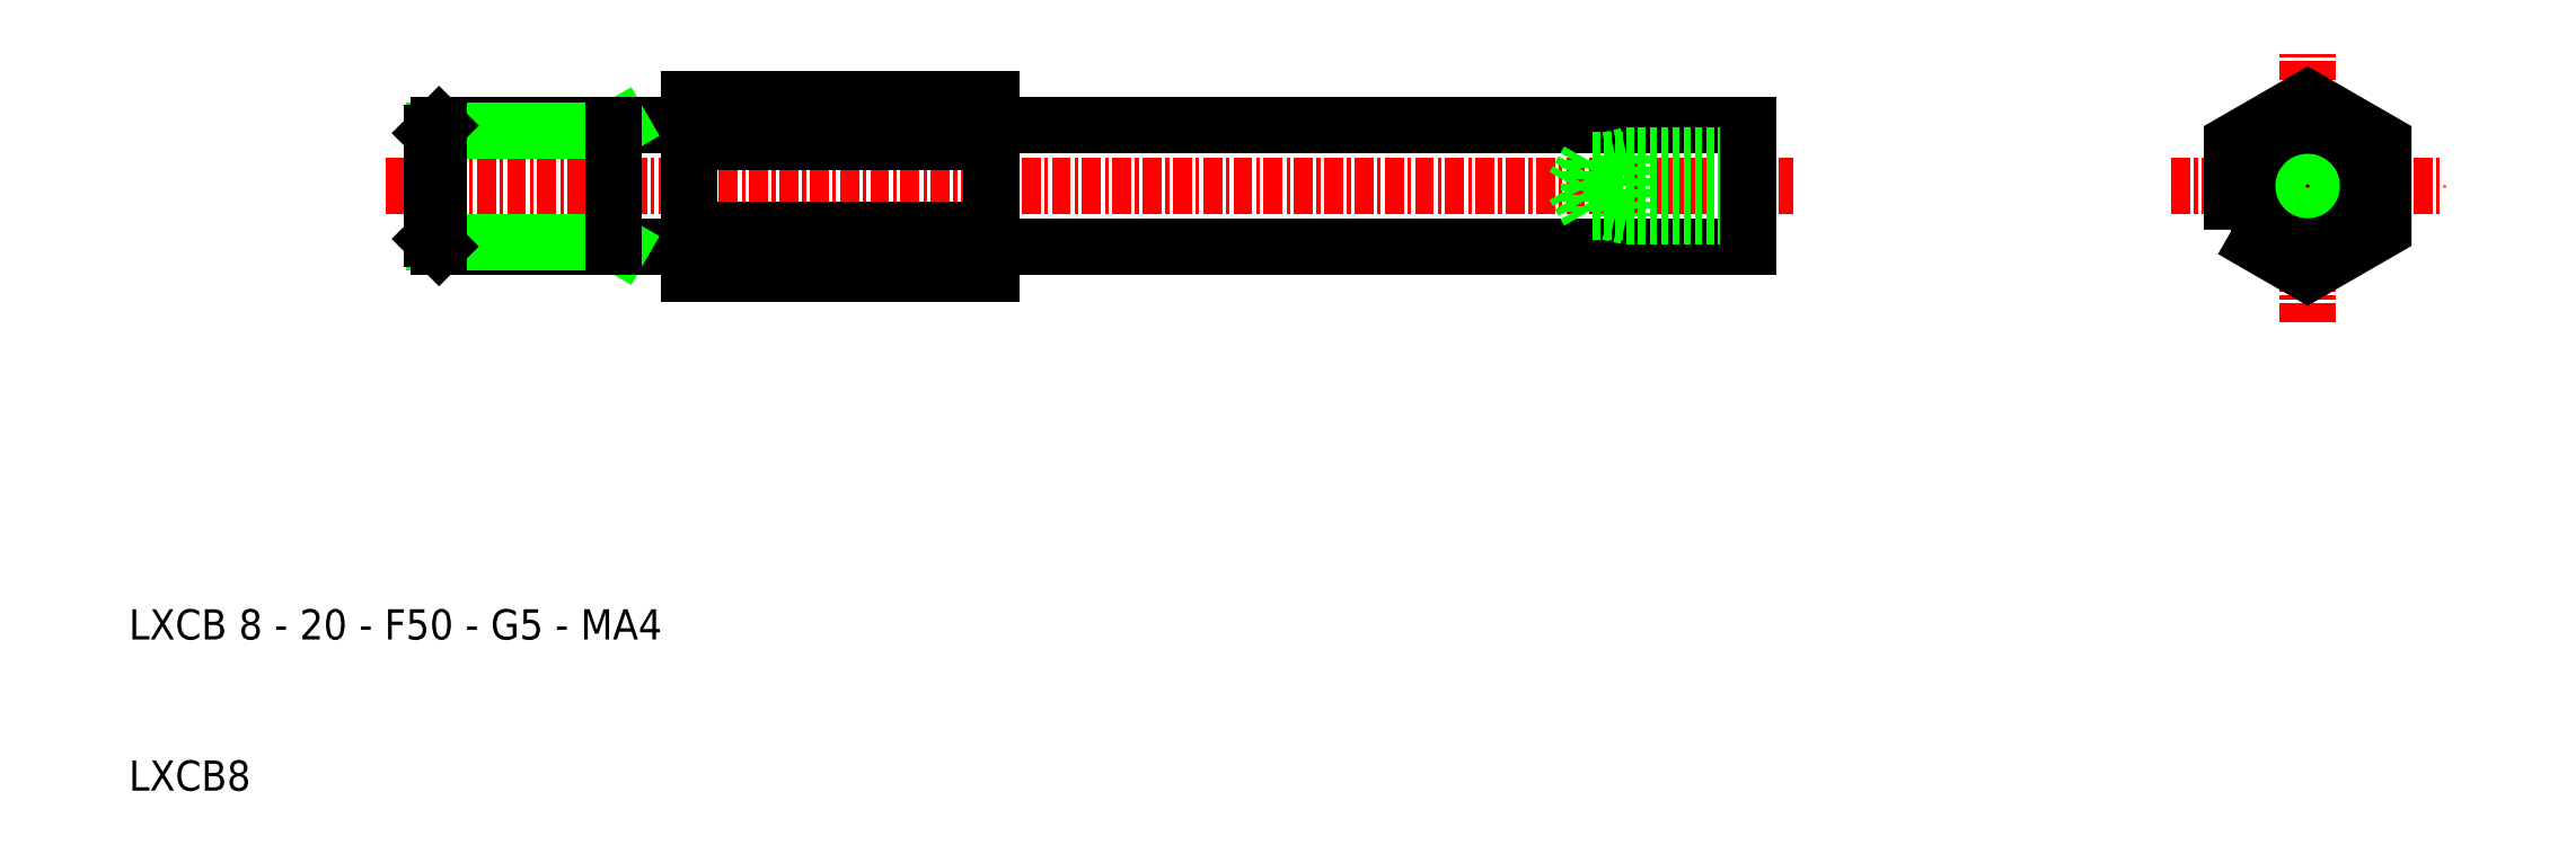
<metadata>
{"format":"dxf","ext":"dxf","renderer":"ezdxf+matplotlib","layout":"modelspace","background":"white","min_lineweight":24,"dpi":150}
</metadata>
<code>
0
SECTION
2
ENTITIES
0
LINE
8
CENTER
10
98.91
20
37.59
30
0
11
171.9
21
37.59
31
0
0
TEXT
8
0
10
61.91
20
7.593
30
0
40
2
1
LXCB 8 - 20 - F50 - G5 - MA4
0
TEXT
8
0
10
61.91
20
-2.407
30
0
40
2
1
LXCB8
0
LINE
8
0
10
82.41
20
41.59
30
0
11
98.71
21
41.59
31
0
0
LINE
8
0
10
82.41
20
33.59
30
0
11
98.71
21
33.59
31
0
0
LINE
8
CENTER
10
78.91
20
37.59
30
0
11
98.91
21
37.59
31
0
0
LINE
8
0
10
93.91
20
41.29
30
0
11
94.44
21
41.59
31
0
0
LINE
8
0
10
93.91
20
33.9
30
0
11
94.44
21
33.59
31
0
0
LINE
8
0
10
82.1
20
41.29
30
0
11
93.91
21
41.29
31
0
0
LINE
8
0
10
82.1
20
33.9
30
0
11
93.91
21
33.9
31
0
0
LINE
8
0
10
82.41
20
41.59
30
0
11
82.41
21
33.59
31
0
0
LINE
8
0
10
81.91
20
41.09
30
0
11
81.91
21
34.09
31
0
0
LINE
8
0
10
81.91
20
34.09
30
0
11
82.41
21
33.59
31
0
0
LINE
8
0
10
81.91
20
41.09
30
0
11
82.41
21
41.59
31
0
0
LINE
8
0
10
93.91
20
41.59
30
0
11
93.91
21
33.59
31
0
0
LINE
8
0
10
98.91
20
43.37
30
0
11
98.91
21
31.82
31
0
0
ARC
8
0
10
98.71
20
33.39
30
0
40
0.2
50
0
51
90
0
ARC
8
0
10
98.71
20
41.79
30
0
40
0.2
50
270
51
0
0
LINE
8
CENTER
10
205.9
20
28.59
30
0
11
205.9
21
46.59
31
0
0
LINE
8
0
10
119.1
20
33.59
30
0
11
168.9
21
33.59
31
0
0
LINE
8
0
10
119.1
20
41.59
30
0
11
168.9
21
41.59
31
0
0
LINE
8
0
10
168.9
20
39.59
30
0
11
160.9
21
39.59
31
0
0
LINE
8
0
10
168.9
20
39.29
30
0
11
158.4
21
39.29
31
0
0
LINE
8
0
10
168.9
20
35.9
30
0
11
158.4
21
35.9
31
0
0
LINE
8
0
10
168.9
20
35.59
30
0
11
160.9
21
35.59
31
0
0
LINE
8
0
10
118.9
20
43.37
30
0
11
118.9
21
31.82
31
0
0
ARC
8
0
10
119.1
20
33.39
30
0
40
0.2
50
90
51
180
0
ARC
8
0
10
119.1
20
41.79
30
0
40
0.2
50
180
51
270
0
LINE
8
0
10
158.4
20
35.9
30
0
11
157.4
21
37.59
31
0
0
LINE
8
0
10
160.9
20
39.59
30
0
11
160.9
21
35.59
31
0
0
LINE
8
0
10
158.4
20
39.29
30
0
11
158.4
21
35.9
31
0
0
LINE
8
0
10
160.9
20
35.59
30
0
11
159.5
21
35.9
31
0
0
LINE
8
0
10
158.4
20
39.29
30
0
11
157.4
21
37.59
31
0
0
LINE
8
0
10
160.9
20
39.59
30
0
11
159.5
21
39.29
31
0
0
LINE
8
0
10
168.9
20
41.59
30
0
11
168.9
21
33.59
31
0
0
LINE
8
CENTER
10
196.9
20
37.59
30
0
11
214.9
21
37.59
31
0
0
CIRCLE
8
0
10
205.9
20
37.59
30
0
40
1.694
0
CIRCLE
8
0
10
205.9
20
37.59
30
0
40
2
0
CIRCLE
8
0
10
205.9
20
37.59
30
0
40
4
0
POLYLINE
8
0
66
     1
10
0
20
0
30
0
70
     1
0
VERTEX
8
0
10
200.9
20
34.71
30
0
0
VERTEX
8
0
10
205.9
20
31.82
30
0
0
VERTEX
8
0
10
210.9
20
34.71
30
0
0
VERTEX
8
0
10
210.9
20
40.48
30
0
0
VERTEX
8
0
10
205.9
20
43.37
30
0
0
VERTEX
8
0
10
200.9
20
40.48
30
0
0
SEQEND
8
0
0
LINE
8
0
10
118.9
20
31.82
30
0
11
98.91
21
31.82
31
0
0
LINE
8
0
10
118.9
20
34.71
30
0
11
98.91
21
34.71
31
0
0
LINE
8
0
10
118.9
20
40.48
30
0
11
98.91
21
40.48
31
0
0
LINE
8
0
10
118.9
20
43.37
30
0
11
98.91
21
43.37
31
0
0
ENDSEC
0
EOF

</code>
